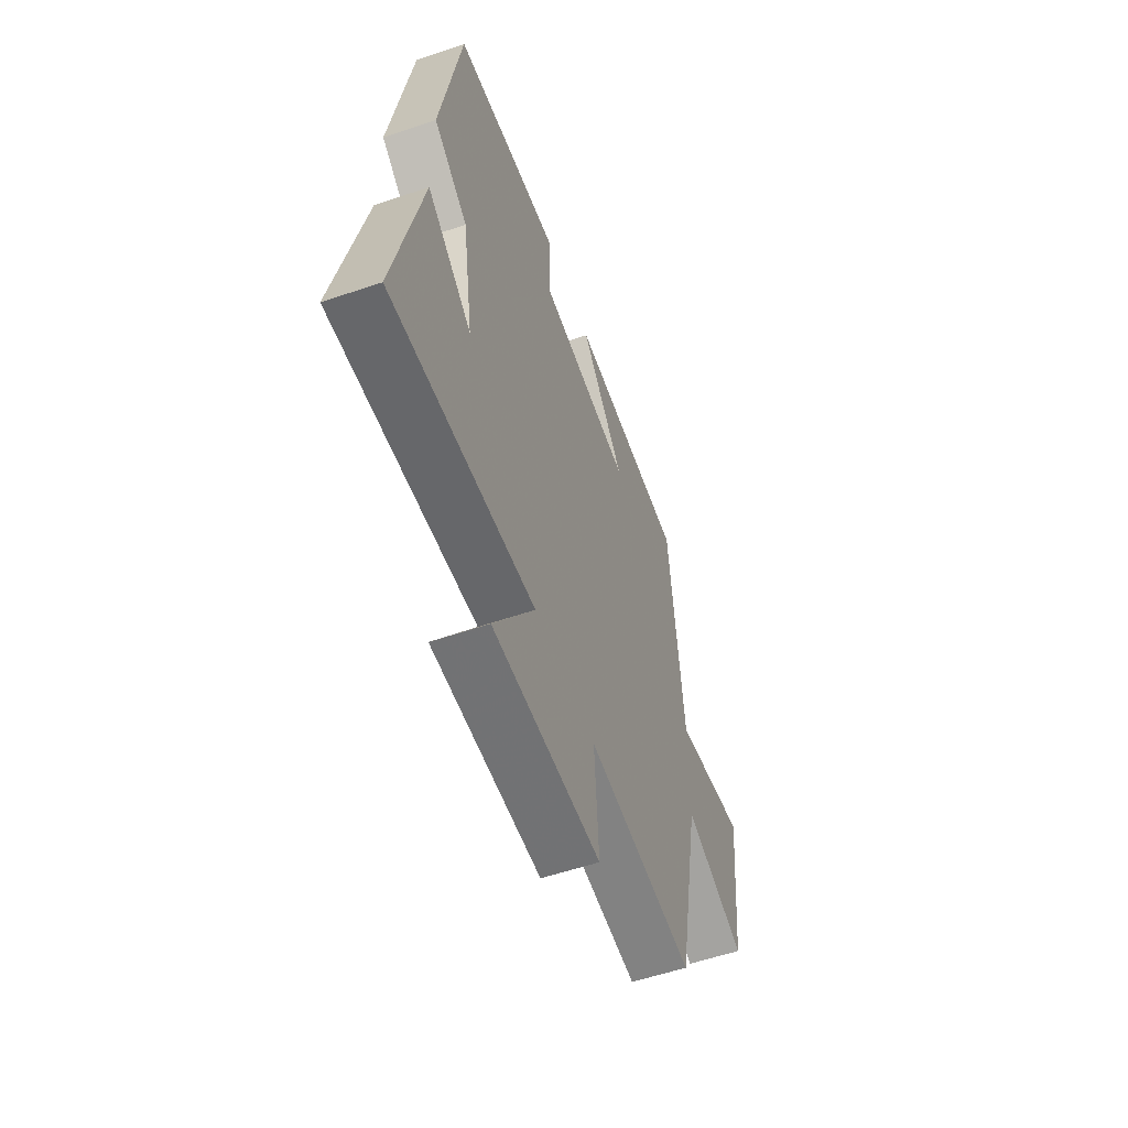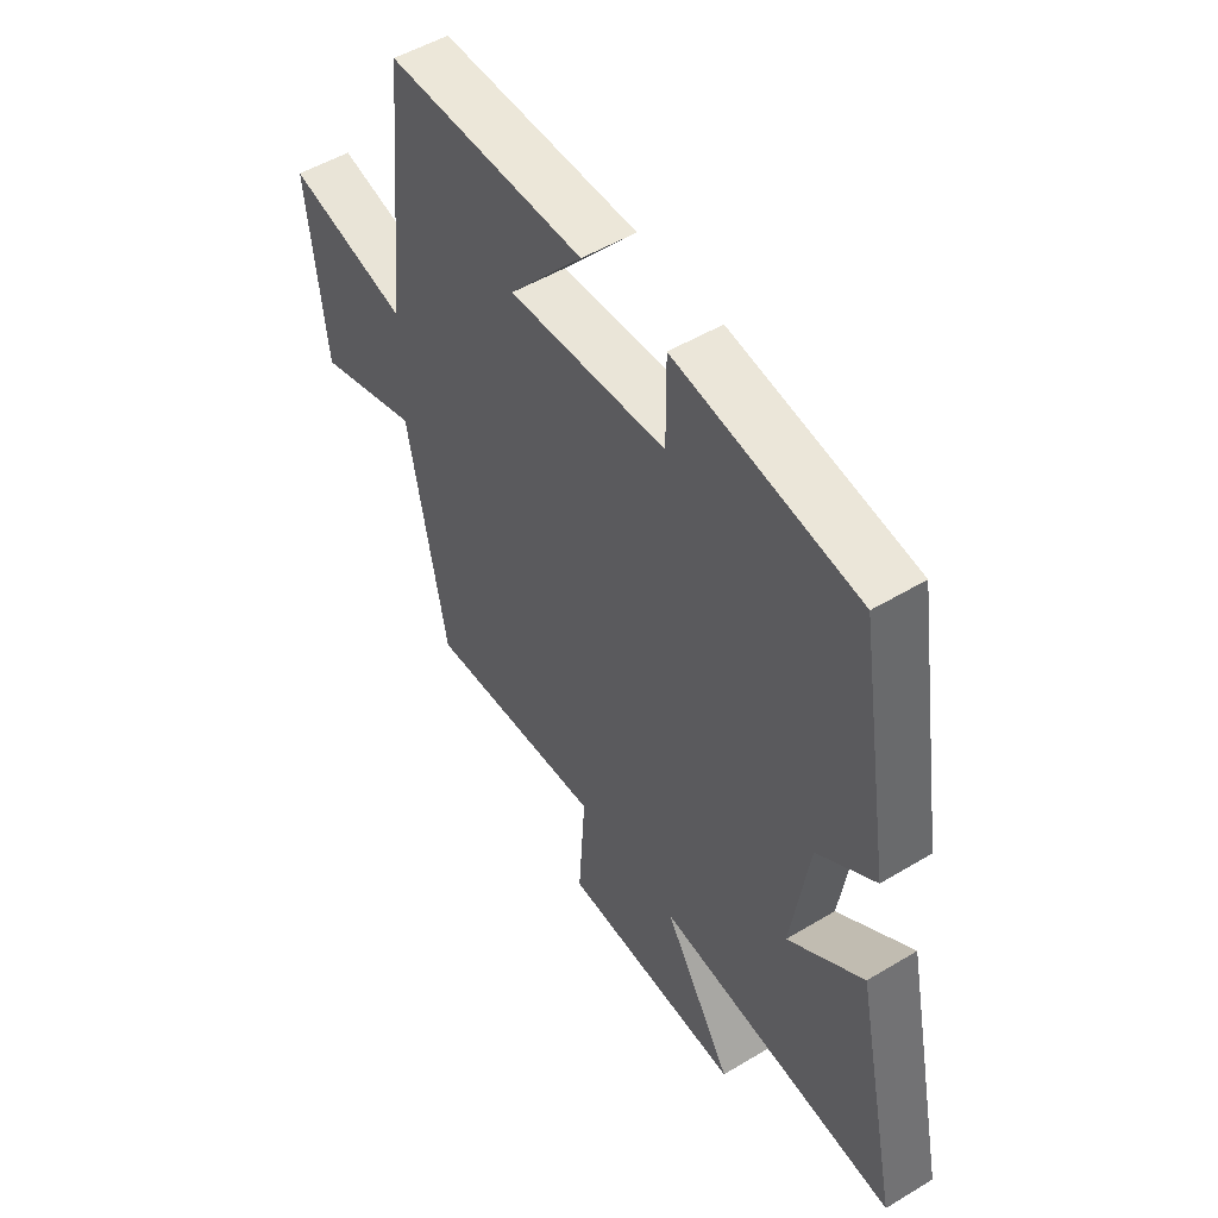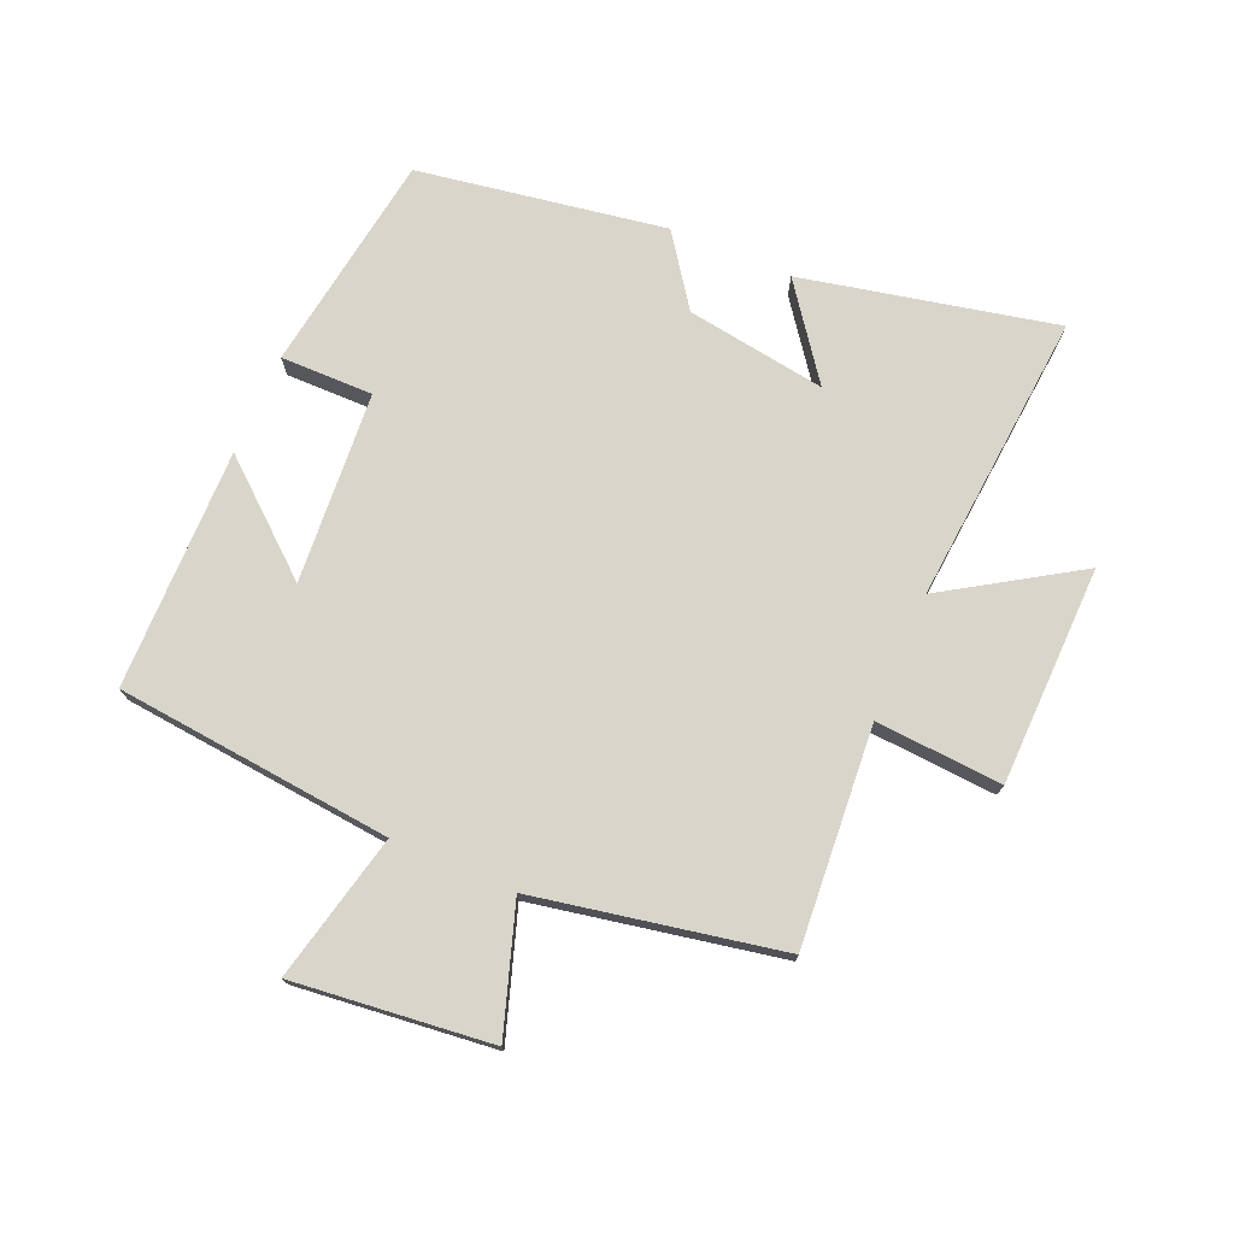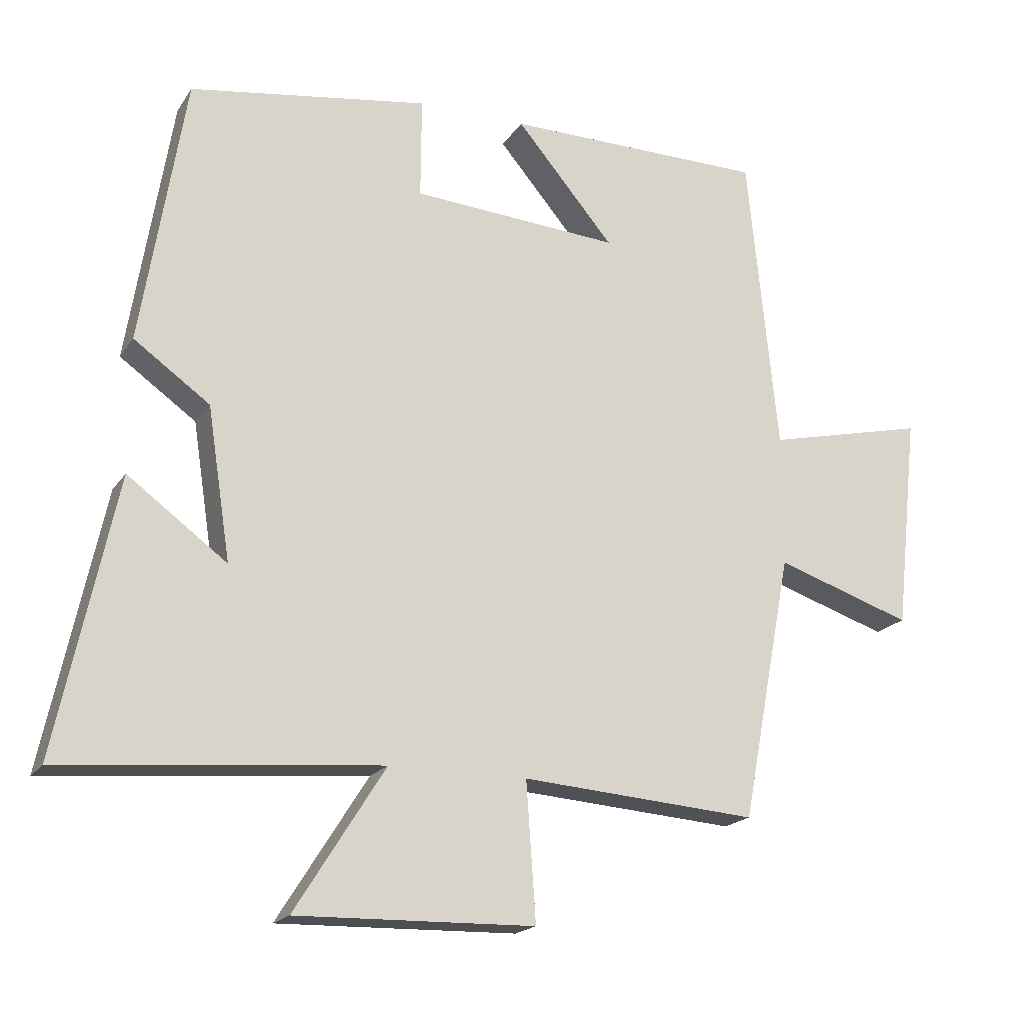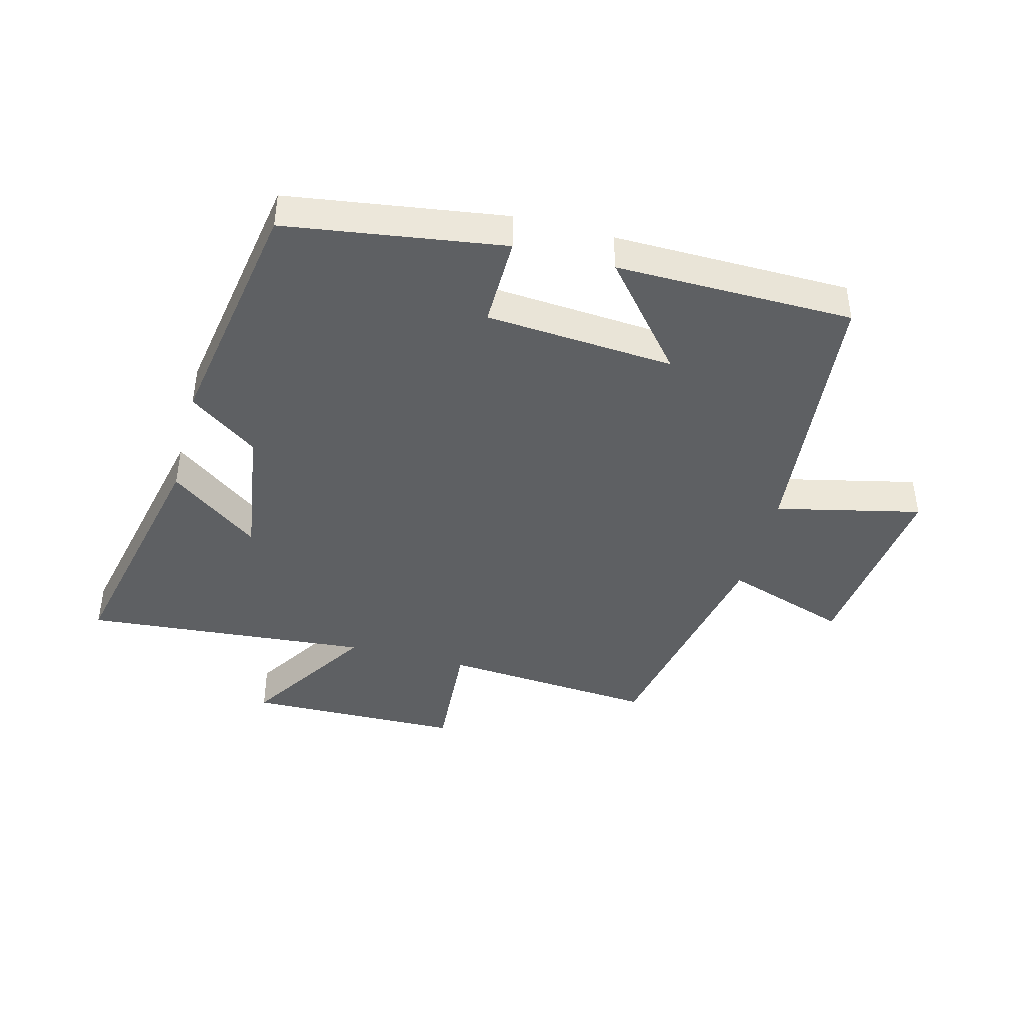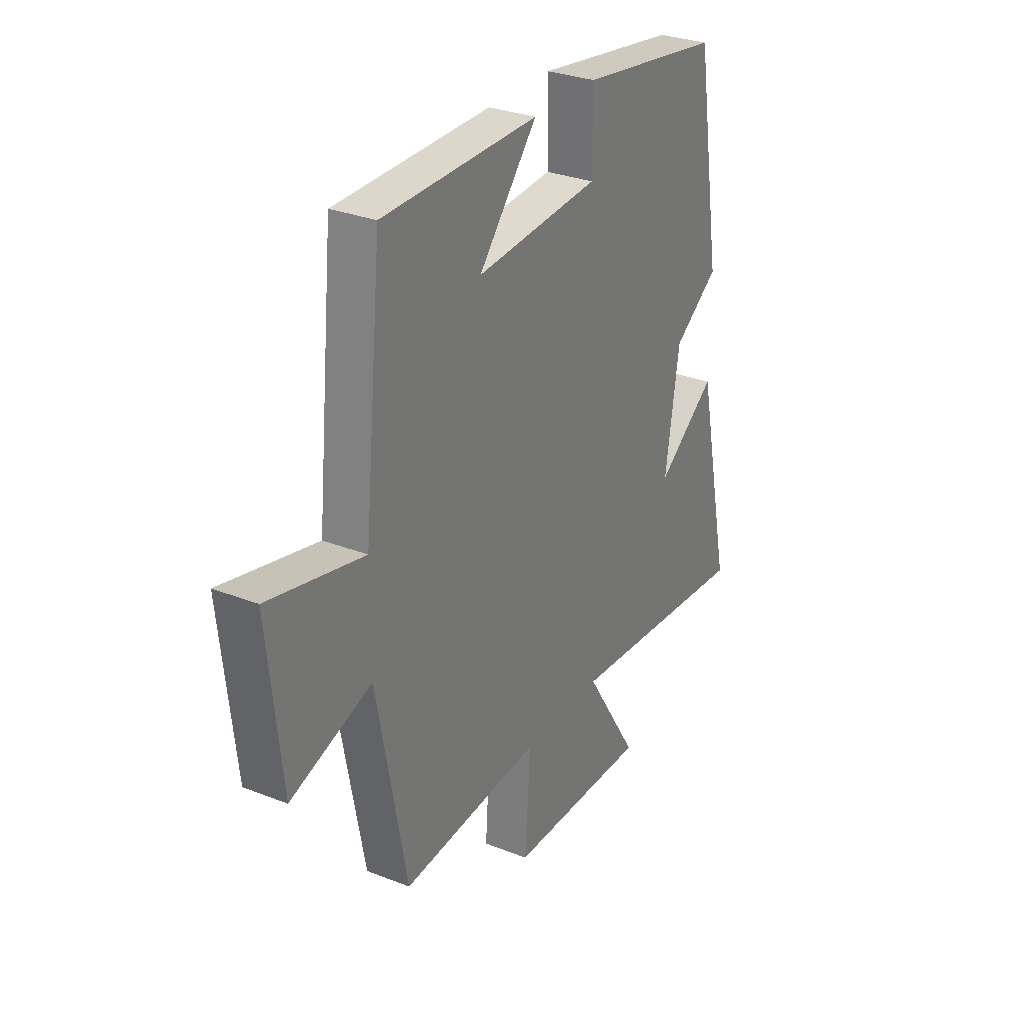
<metadata>
{"format":"obj","ext":"obj","renderer":"f3d","projection":"perspective","resolution":1024,"background":"white","views":[{"elev":-56.8,"azim":-70.5,"up":"+Z"},{"elev":51.2,"azim":-123.2,"up":"+Z"},{"elev":74.4,"azim":113.2,"up":"+Y"},{"elev":-18.7,"azim":-23.5,"up":"+Z"},{"elev":-42.4,"azim":-14.9,"up":"+Y"},{"elev":30.0,"azim":119.8,"up":"+Z"}]}
</metadata>
<code>
v -0.436 0.07 0.448
v -0.086 0.07 0.5
v -0.087 0.07 0.353
v 0.217 0.07 0.331
v 0.074 0.07 0.5
v 0.456 0.07 0.496
v 0.5 0.07 0.057
v 0.734 0.07 0.111
v 0.7 0.07 -0.203
v 0.5 0.07 -0.137
v 0.426 0.07 -0.526
v 0.08 0.07 -0.5
v 0.094 0.07 -0.701
v -0.254 0.07 -0.709
v -0.122 0.07 -0.5
v -0.586 0.07 -0.541
v -0.5 0.07 -0.139
v -0.355 0.07 -0.246
v -0.389 0.07 -0.024
v -0.5 0.07 0.055
v -0.436 0 0.448
v -0.086 0 0.5
v -0.087 0 0.353
v 0.217 0 0.331
v 0.074 0 0.5
v 0.456 0 0.496
v 0.5 0 0.057
v 0.734 0 0.111
v 0.7 0 -0.203
v 0.5 0 -0.137
v 0.426 0 -0.526
v 0.08 0 -0.5
v 0.094 0 -0.701
v -0.254 0 -0.709
v -0.122 0 -0.5
v -0.586 0 -0.541
v -0.5 0 -0.139
v -0.355 0 -0.246
v -0.389 0 -0.024
v -0.5 0 0.055
f 1 2 3
f 20 1 3
f 19 20 3
f 18 19 3 4
f 15 16 17 18
f 15 18 4
f 12 13 14 15
f 12 15 4
f 10 11 12 4
f 7 8 9 10
f 7 10 4
f 4 5 6 7
f 23 22 21
f 23 21 40
f 23 40 39
f 24 23 39 38
f 38 37 36 35
f 24 38 35
f 35 34 33 32
f 24 35 32
f 24 32 31 30
f 30 29 28 27
f 24 30 27
f 27 26 25 24
f 1 21 22 2
f 2 22 23 3
f 3 23 24 4
f 4 24 25 5
f 5 25 26 6
f 6 26 27 7
f 7 27 28 8
f 8 28 29 9
f 9 29 30 10
f 10 30 31 11
f 11 31 32 12
f 12 32 33 13
f 13 33 34 14
f 14 34 35 15
f 15 35 36 16
f 16 36 37 17
f 17 37 38 18
f 18 38 39 19
f 19 39 40 20
f 20 40 21 1

</code>
